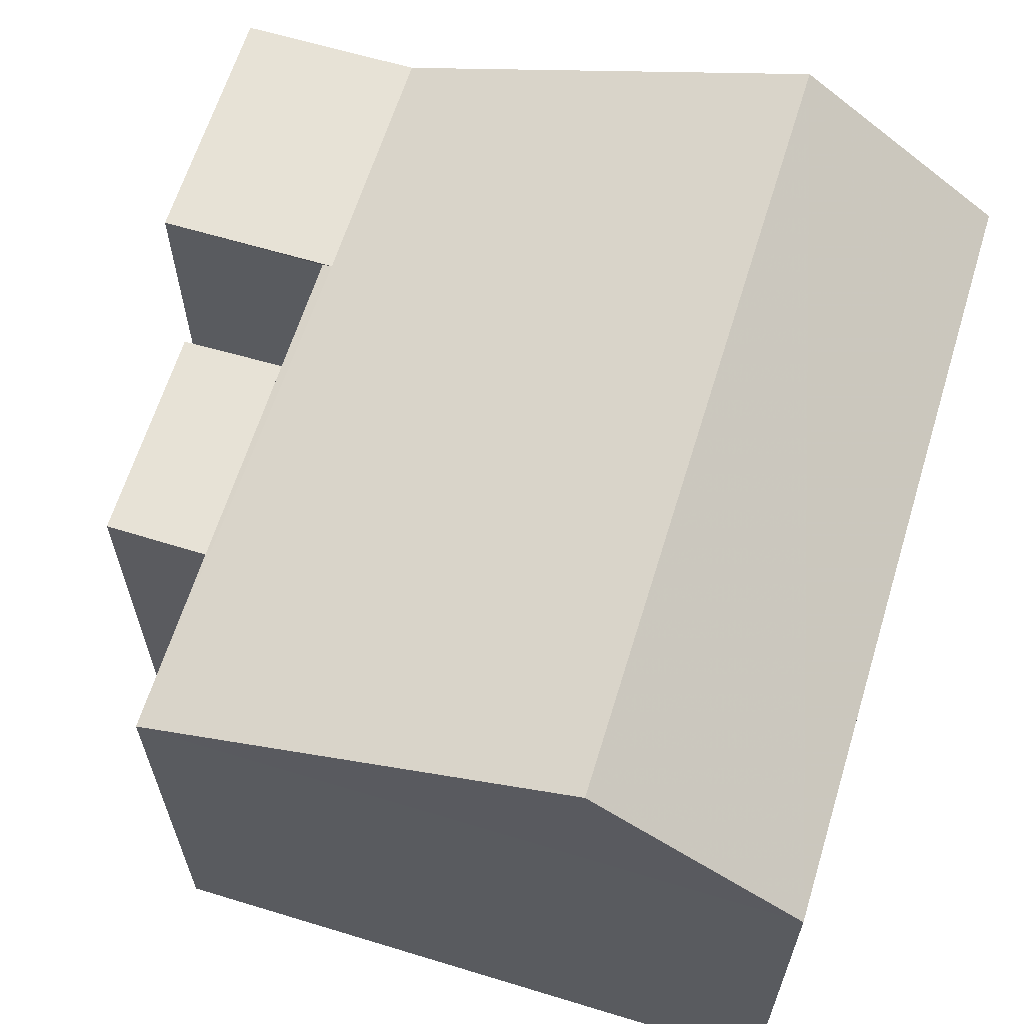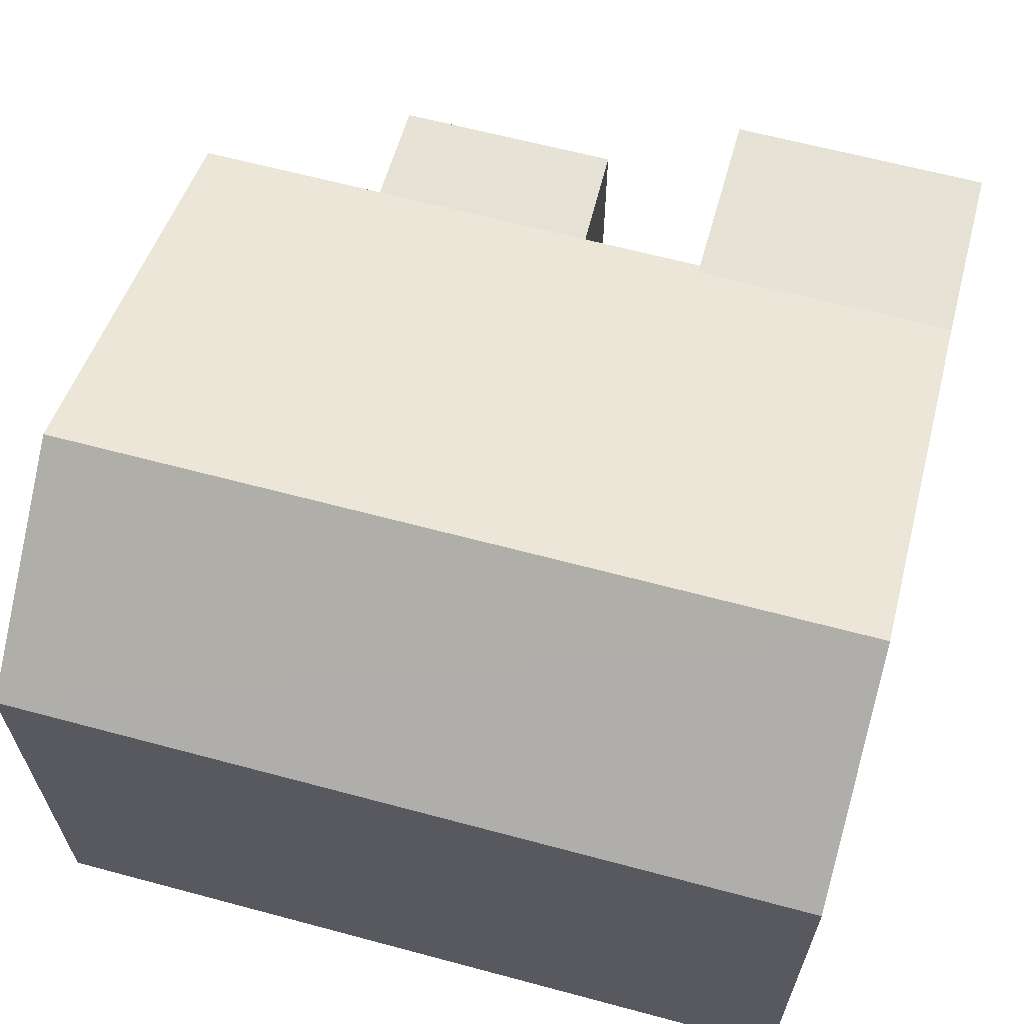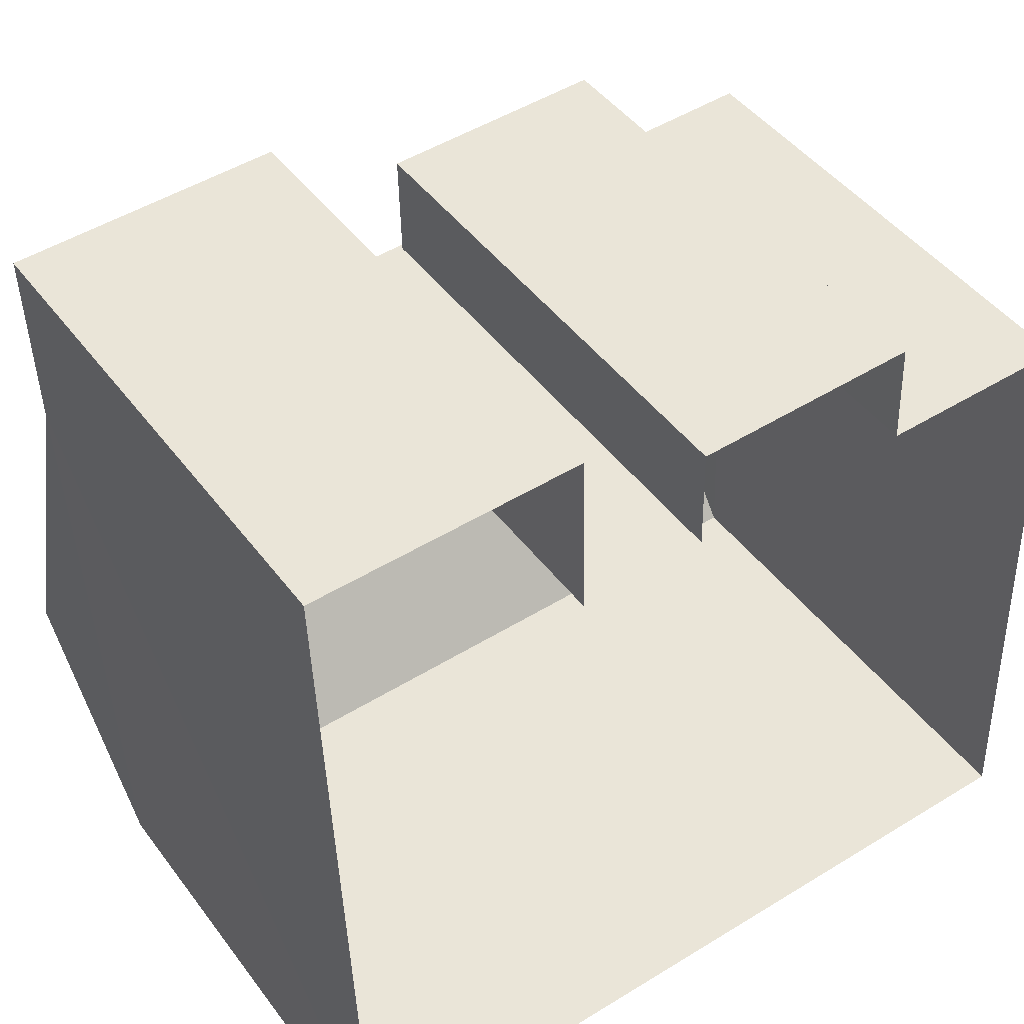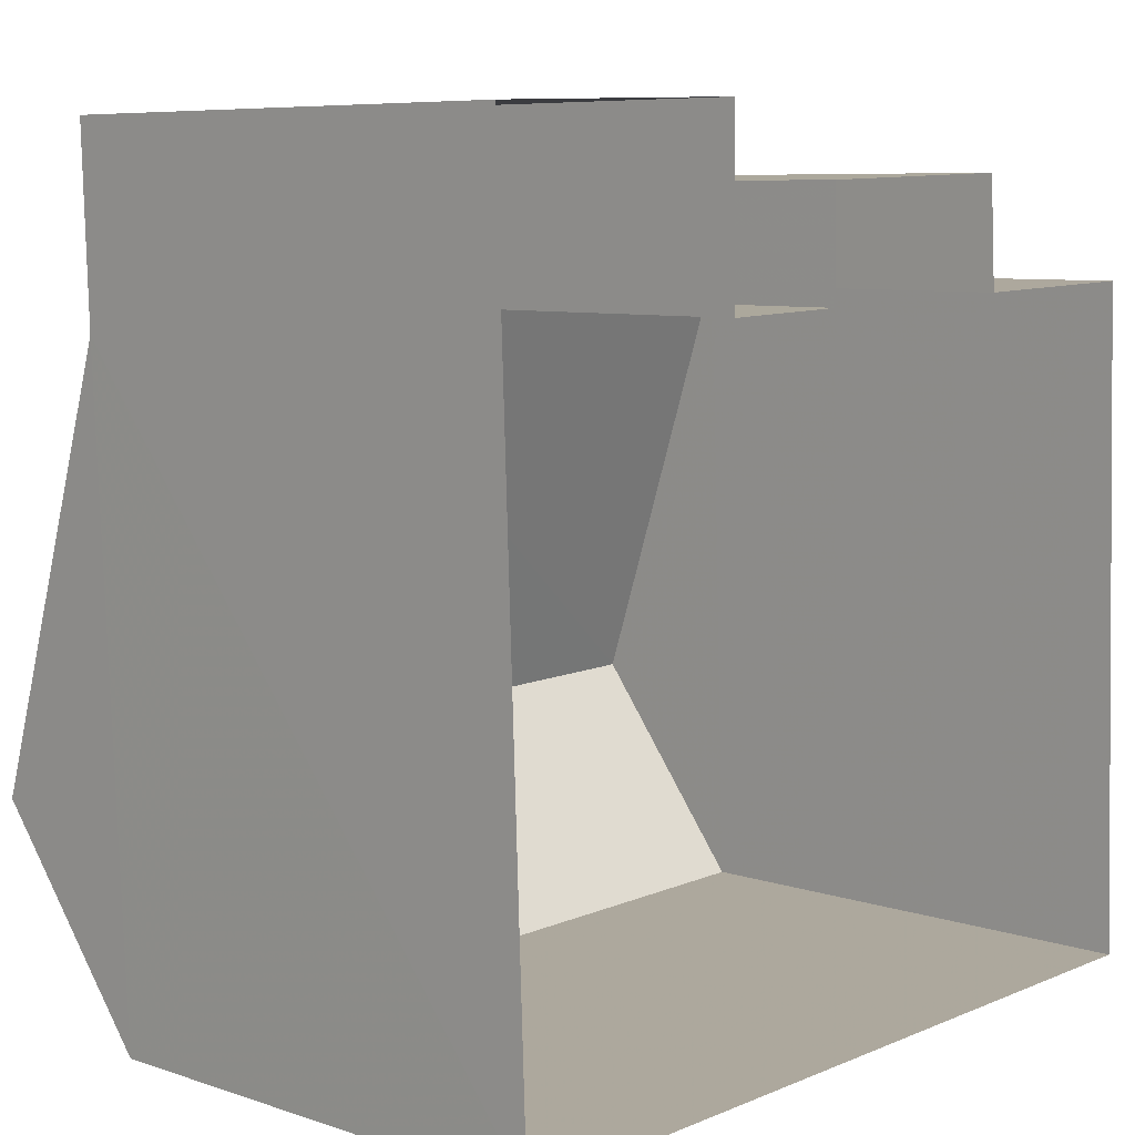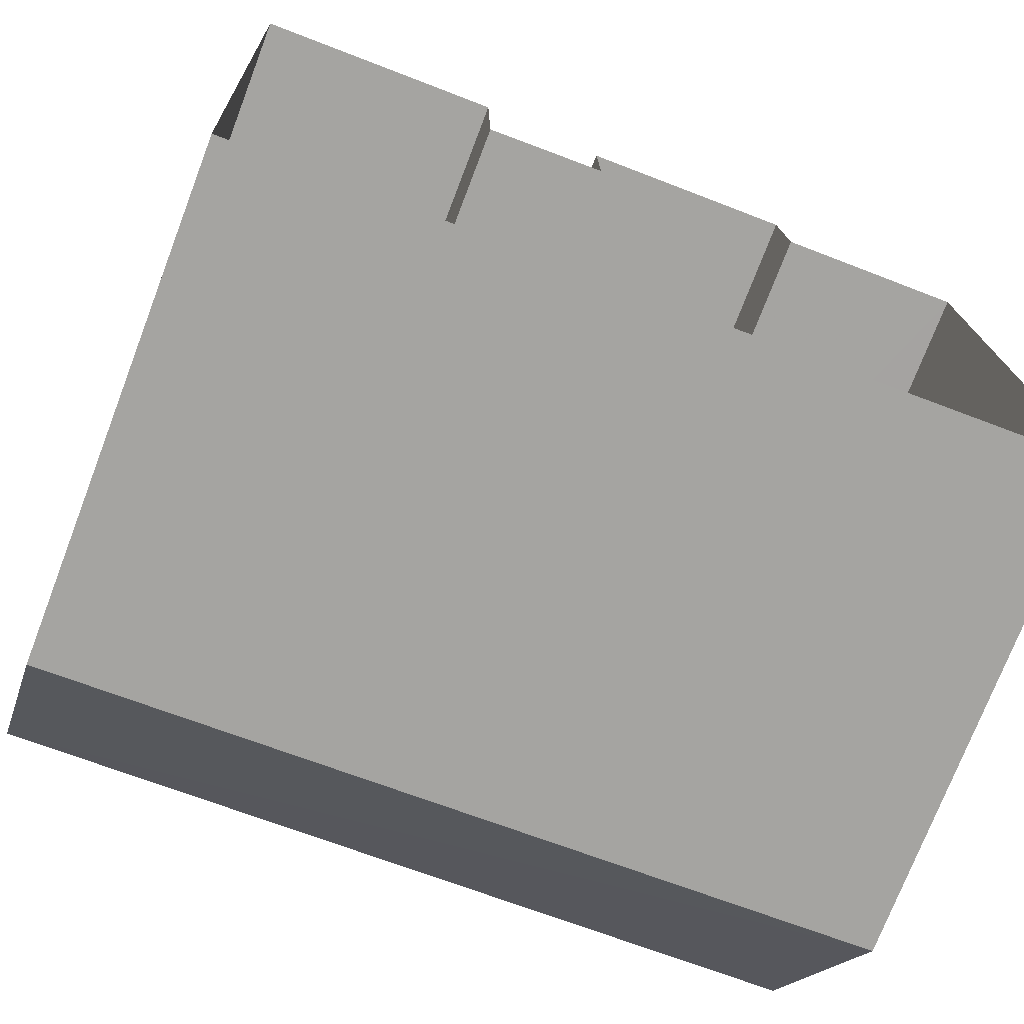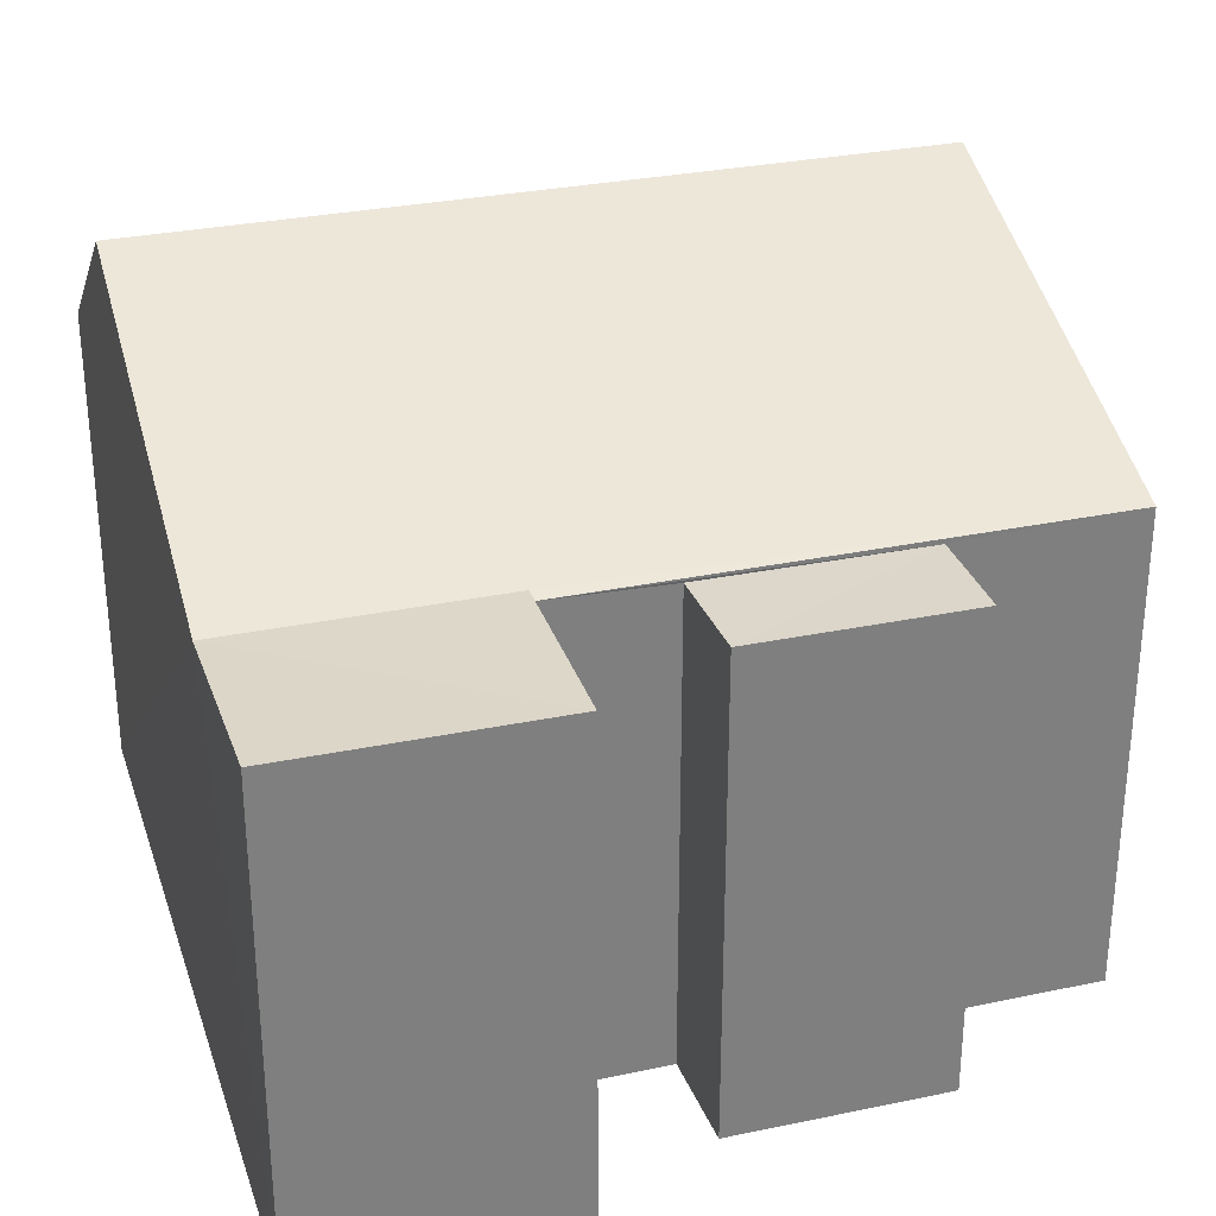
<metadata>
{"format":"obj","ext":"obj","renderer":"f3d","projection":"perspective","resolution":1024,"background":"white","views":[{"elev":63.3,"azim":-75.0,"up":"+Z"},{"elev":64.0,"azim":13.0,"up":"+Z"},{"elev":45.4,"azim":145.7,"up":"+Y"},{"elev":7.3,"azim":133.8,"up":"+Y"},{"elev":-73.7,"azim":159.0,"up":"+Y"},{"elev":30.2,"azim":161.0,"up":"+Z"}]}
</metadata>
<code>
v -3.718e+05 -1.042e+05 30.7
v -3.718e+05 -1.042e+05 30.7
v -3.718e+05 -1.042e+05 30.7
v -3.718e+05 -1.042e+05 30.7
v -3.718e+05 -1.042e+05 30.7
v -3.718e+05 -1.042e+05 30.7
v -3.718e+05 -1.042e+05 30.7
v -3.718e+05 -1.042e+05 30.7
v -3.718e+05 -1.042e+05 30.7
v -3.718e+05 -1.042e+05 30.7
v -3.718e+05 -1.042e+05 37.07
v -3.718e+05 -1.042e+05 37.07
v -3.718e+05 -1.042e+05 37.07
v -3.718e+05 -1.042e+05 37.07
v -3.718e+05 -1.042e+05 37.13
v -3.718e+05 -1.042e+05 37.13
v -3.718e+05 -1.042e+05 39.21
v -3.718e+05 -1.042e+05 39.21
v -3.718e+05 -1.042e+05 37.13
v -3.718e+05 -1.042e+05 37.13
v -3.718e+05 -1.042e+05 37.18
v -3.718e+05 -1.042e+05 37.18
v -3.718e+05 -1.042e+05 37.18
v -3.718e+05 -1.042e+05 37.18
f 1 2 3
f 4 3 5
f 4 6 7
f 5 2 8
f 7 6 9
f 5 8 10
f 4 5 6
f 3 2 5
f 11 12 13
f 11 14 12
f 15 16 17
f 18 15 17
f 19 20 21
f 22 21 17
f 17 21 18
f 21 20 18
f 22 23 24
f 21 22 24
f 2 13 8
f 2 11 13
f 23 7 9
f 24 23 9
f 14 10 12
f 14 5 10
f 13 10 8
f 13 12 10
f 9 19 24
f 24 19 21
f 6 19 9
f 20 1 15
f 20 15 18
f 1 3 15
f 15 3 4
f 16 15 4
f 2 1 11
f 1 20 11
f 5 14 6
f 11 20 19
f 14 11 19
f 6 14 19
f 7 22 4
f 4 22 16
f 23 22 7
f 16 22 17

</code>
